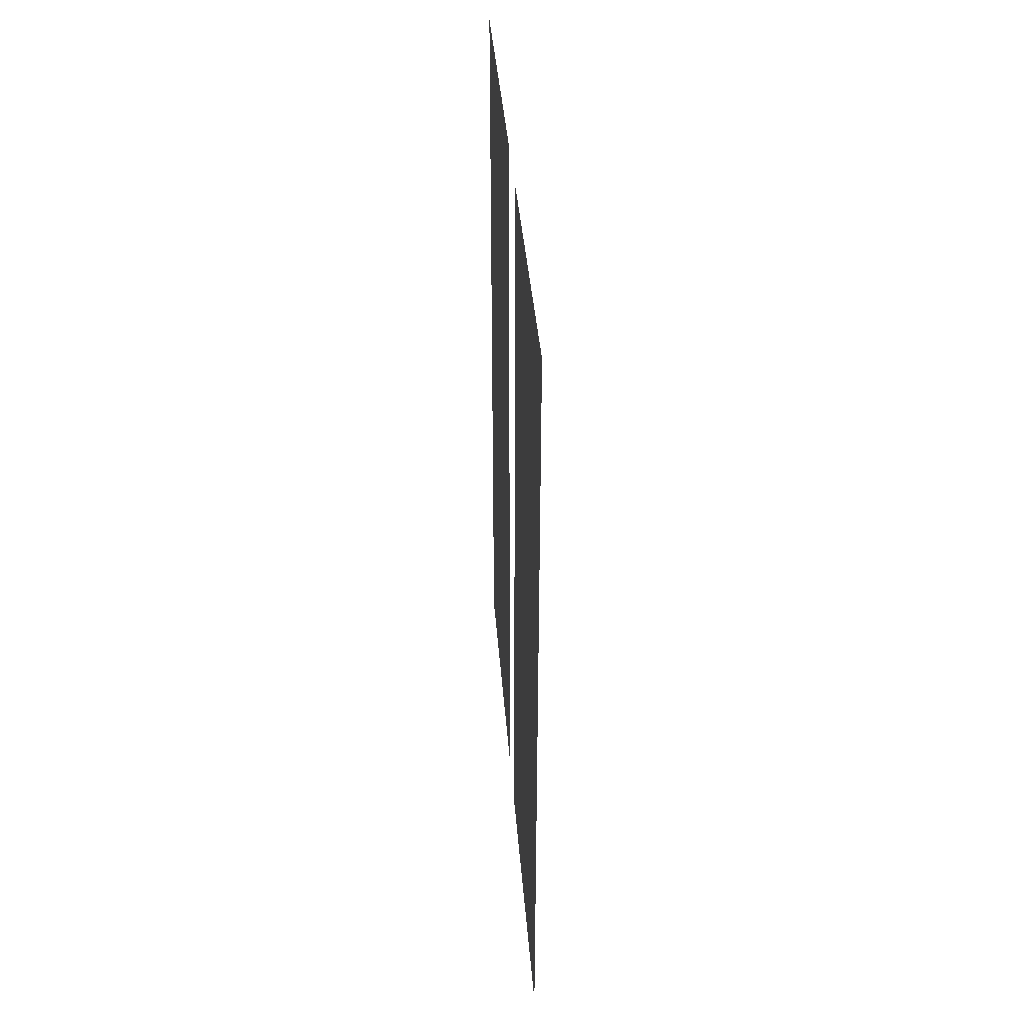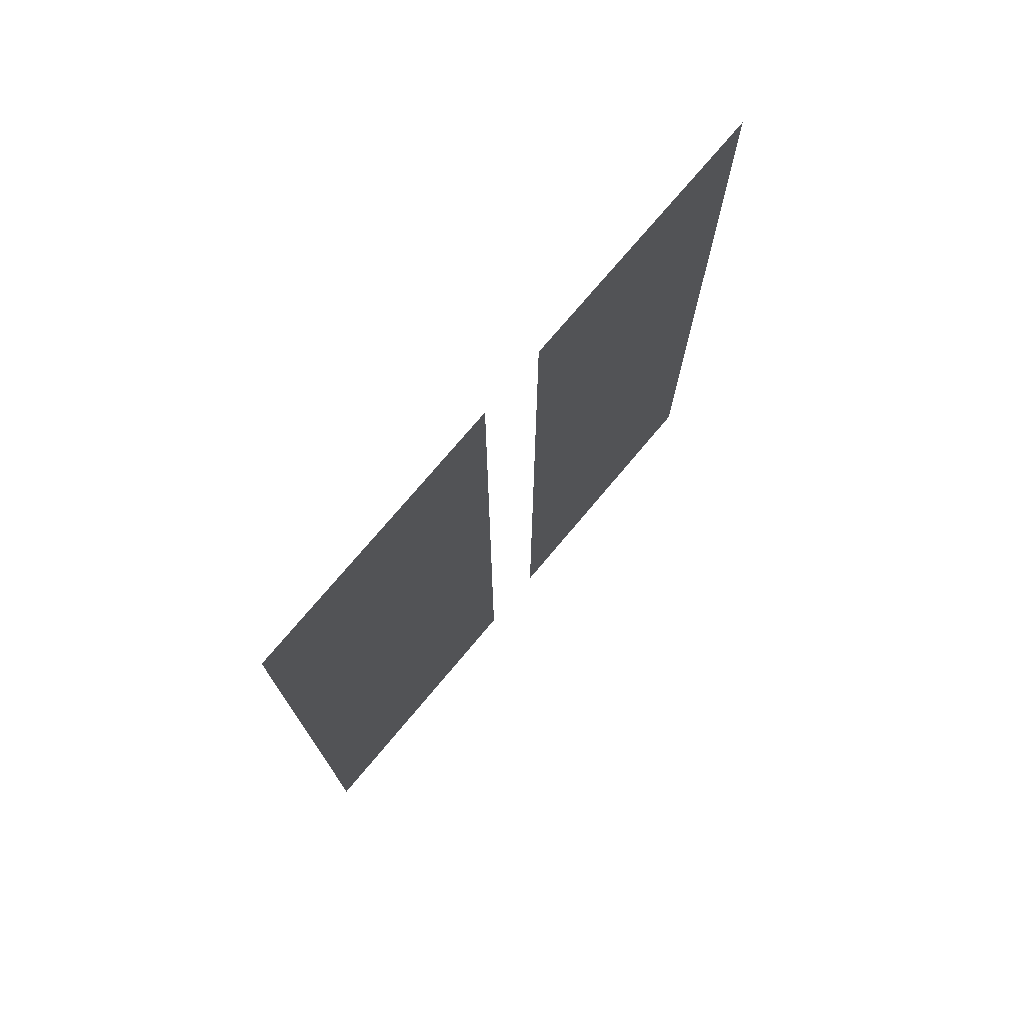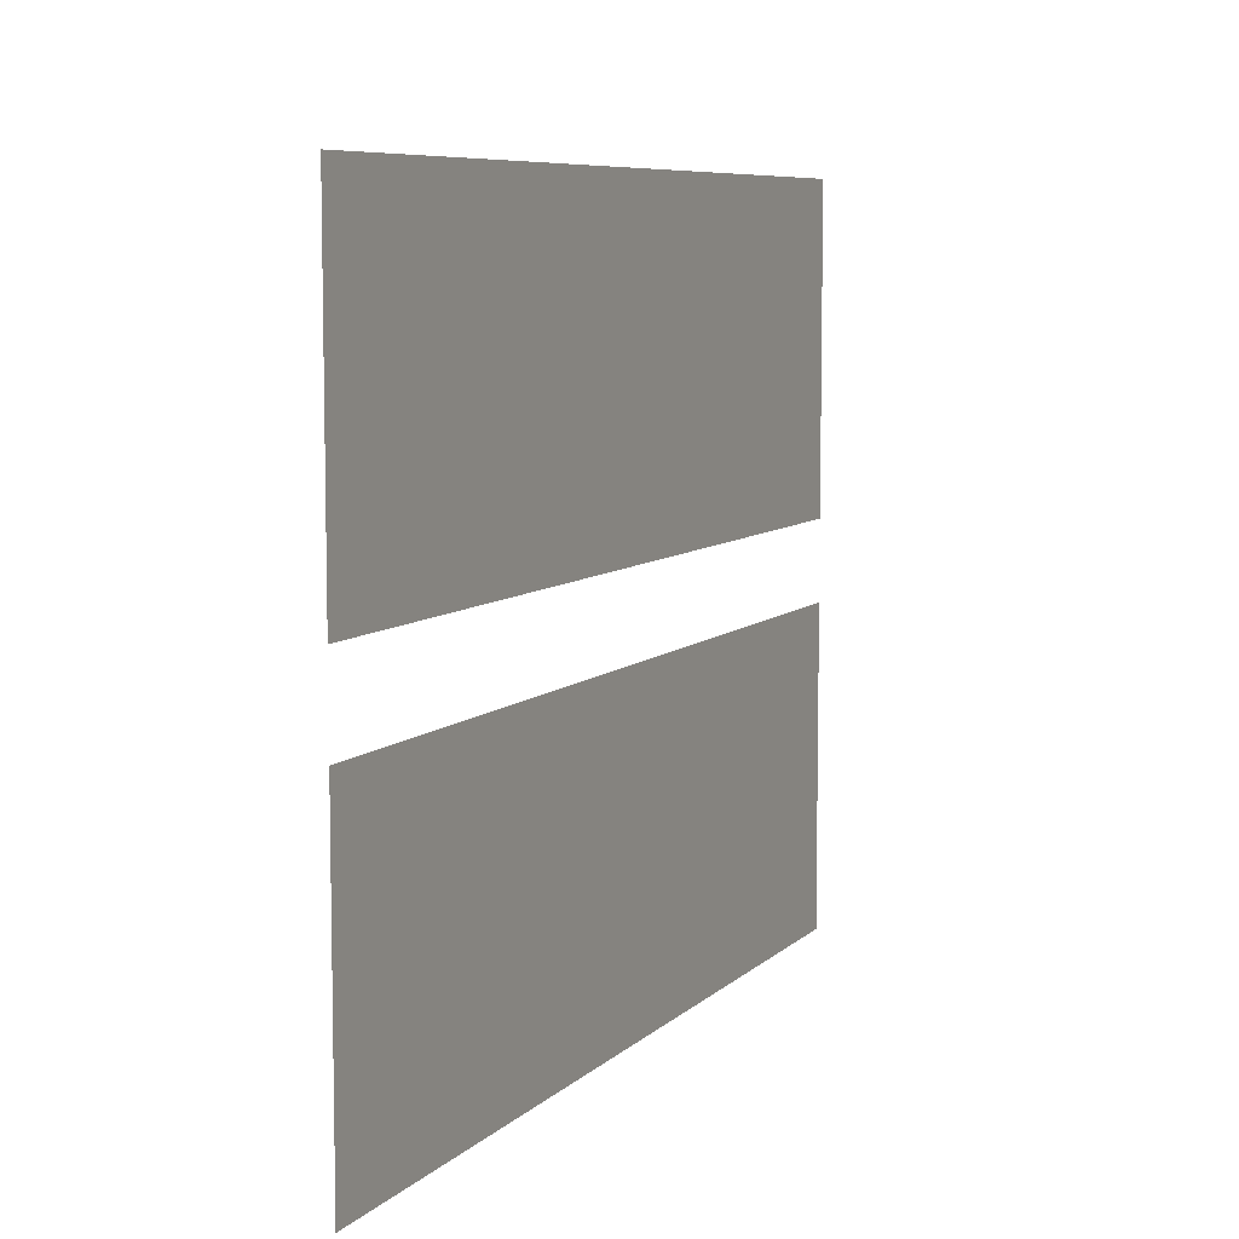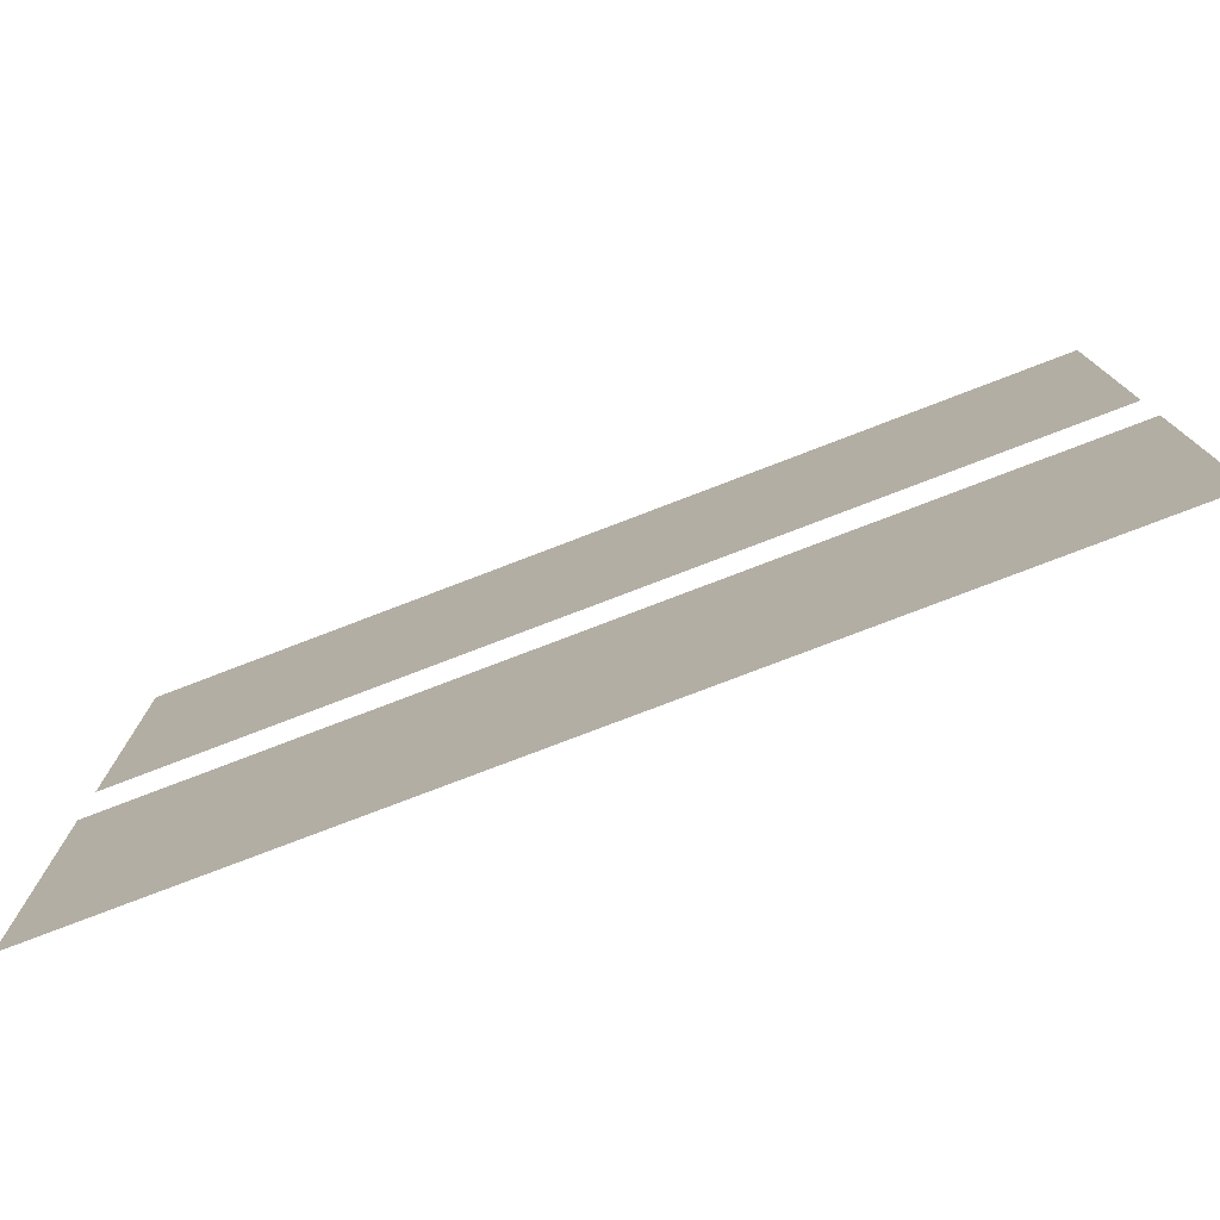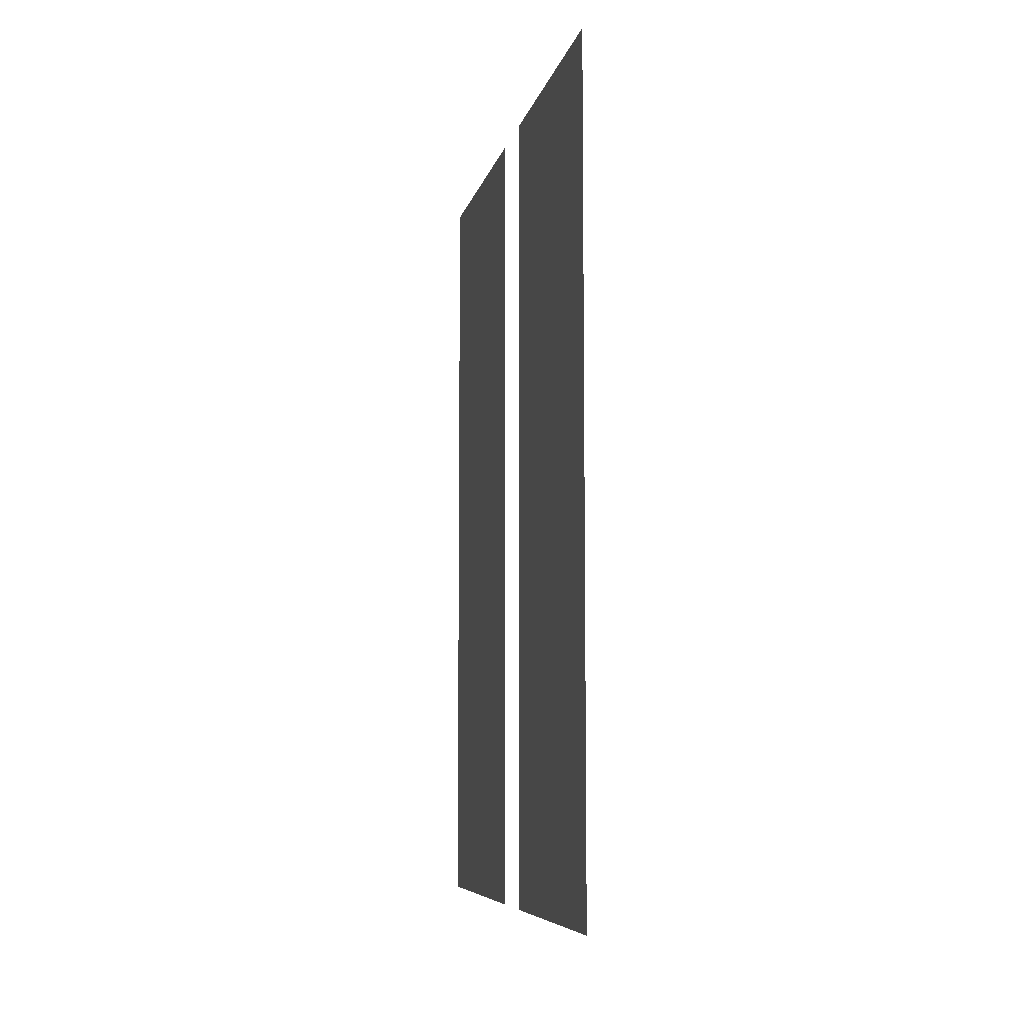
<metadata>
{"format":"obj","ext":"obj","renderer":"f3d","projection":"perspective","resolution":1024,"background":"white","views":[{"elev":38.8,"azim":175.7,"up":"+Y"},{"elev":74.4,"azim":-140.0,"up":"+Y"},{"elev":7.6,"azim":-155.8,"up":"+Z"},{"elev":-77.3,"azim":-69.0,"up":"+Z"},{"elev":-7.3,"azim":-11.8,"up":"+Y"}]}
</metadata>
<code>
g LT_Windows2287
v 2229 238.8 -2391
v 2229 238.8 -2319
v 2229 447.3 -2319
v 2229 447.3 -2391
v 2229 238.8 -2301
v 2229 238.8 -2230
v 2229 447.3 -2230
v 2229 447.3 -2301
f 3 1 2
f 1 3 4
f 7 5 6
f 5 7 8

</code>
